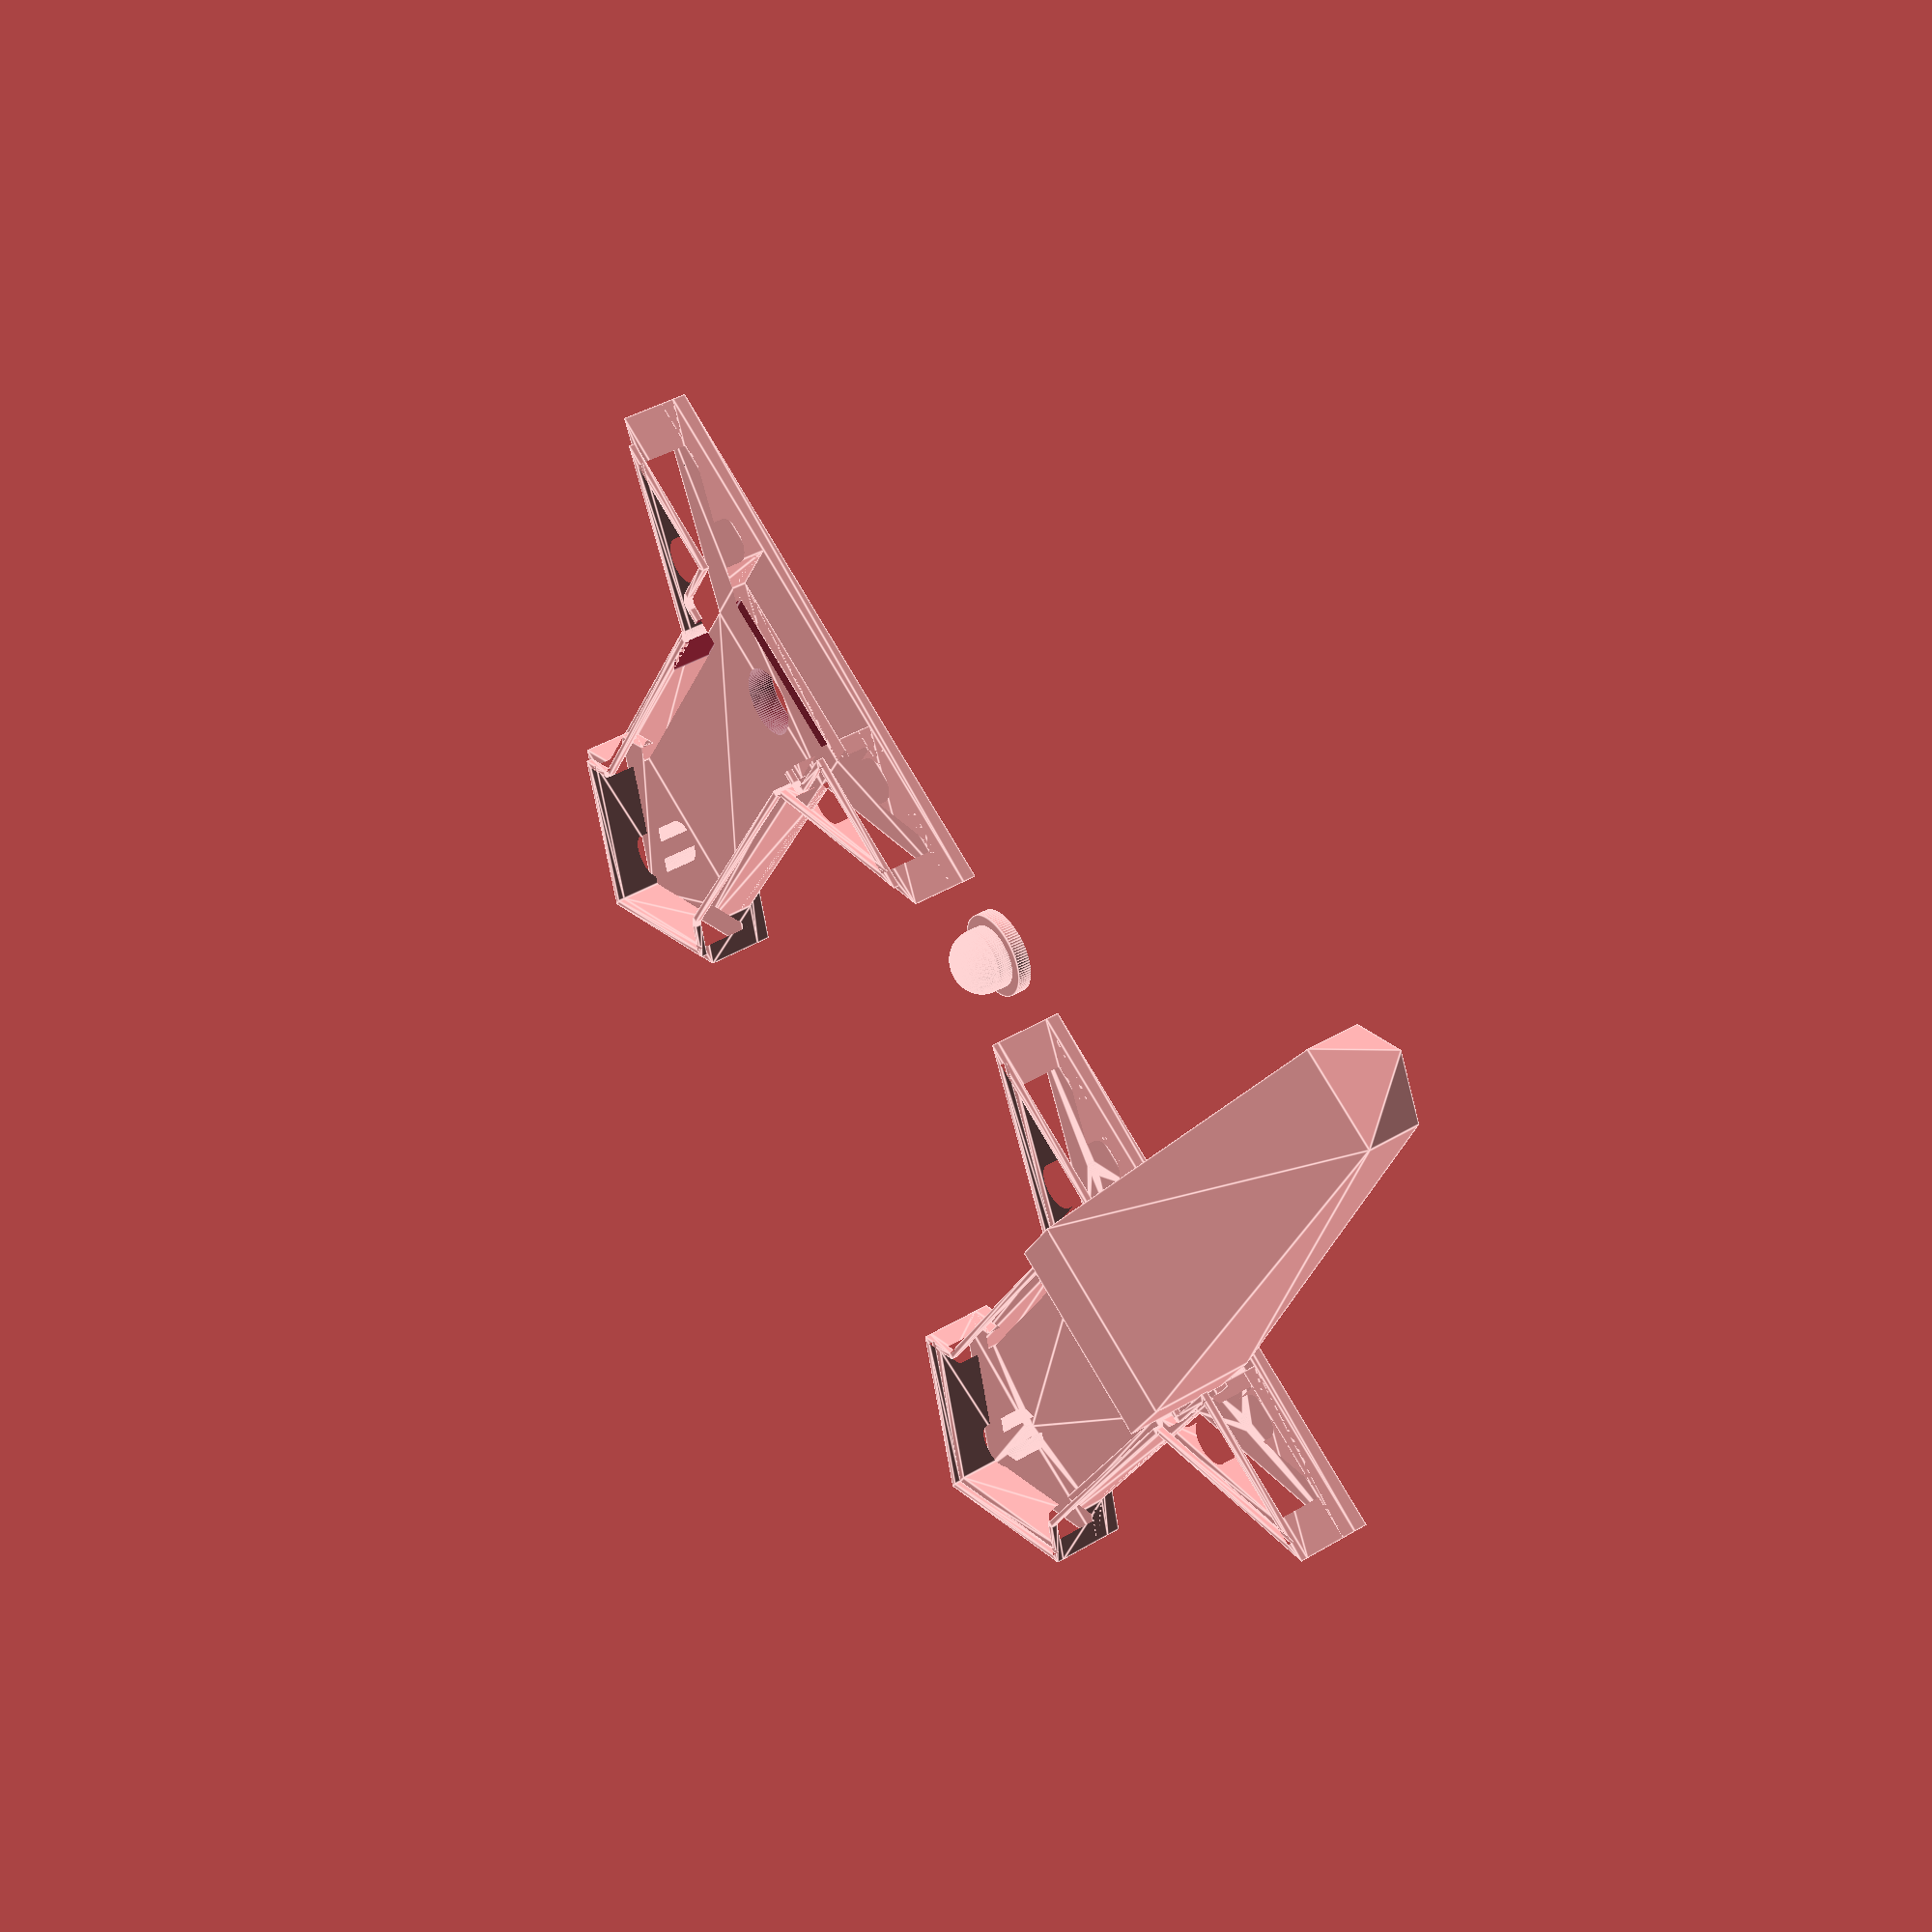
<openscad>
$fn=100;
sigma=0.01;

blade_wiggle=0.75;
blade_w=29;
blade_t=16;
blade_h=100;
blade_tip=12;
blade_real_h=blade_h-blade_tip;
blade_sleekness=0.5;
blade_inset=10;

guard_w=80;
guard_h=28.0;

handle_w=29;
handle_h=54;

pommel_w=38;
pommel_h=38;

hilt_walls=2;
hilt_middle=18;
hilt_hang=2;
hilt_floor=2;
hilt_clasp_h=1;
hilt_clasp_wiggle=0.25;

light_w=blade_w-hilt_walls*2;
light_d=guard_h;
light_t=hilt_middle/2-hilt_floor;

button_yoff=19;
button_d=10;
button_h=8;
button_wiggle=1;
button_flange=2;
button_protrude=2;
button_remove_bottom=2;

hole_sink_d=7;
hole_screw_d=2.5;

module fcube(bs,ts,h)
{
	xoff=(bs.x-ts.x)/2;
	yoff=(bs.y-ts.y)/2;

	verts=
	[
		[0,0,0], 
		[bs.x,0,0], 
		[bs.x,bs.y,0], 
		[0,bs.y,0], 
		[xoff,yoff,h], 
		[xoff+ts.x,yoff,h], 
		[xoff+ts.x,yoff+ts.y,h], 
		[xoff,yoff+ts.y,h]
	];

	faces=
	[
		[0,1,2,3],
		[4,5,1,0],
		[7,6,5,4],
		[5,6,2,1],
		[6,7,3,2],
		[7,4,0,3]
	];

	polyhedron(verts,faces);
}

module blade()
{
	real_blade_w=blade_w-blade_wiggle;
	real_blade_t=blade_t-blade_wiggle;
	
	cube([real_blade_w,real_blade_t,blade_inset]);

	bs=[real_blade_w,real_blade_t];
	ts=[real_blade_w*blade_sleekness,real_blade_t*blade_sleekness];
	translate([0,0,blade_inset])
		fcube(bs=bs,ts=ts,h=blade_real_h-blade_inset);
	
	verts=
	[
		[ts.x,ts.y,0],
		[ts.x,0,0],
		[0,0,0],
		[0,ts.y,0],
		[ts.x/2,ts.y/2,blade_tip]
	];

	faces=
	[
		[0,1,4],
		[1,2,4],
		[2,3,4],
		[3,0,4],
		[1,0,3],
		[2,1,3]
	];
  
	translate([(bs.x-ts.x)/2,(bs.y-ts.y)/2,blade_real_h])
		polyhedron(verts,faces);
}

module guard_2d(sink,holes)
{
	difference()
	{
		polygon([[-guard_w/2,guard_h/2],[0,-guard_h/2],[guard_w/2,guard_h/2]]);
		translate([guard_w/4,guard_h/4])
		{
			if(sink)
				circle(d=hole_sink_d);
			if(holes)
				circle(d=hole_screw_d);
		}
		translate([-guard_w/4,guard_h/4])
		{
			if(sink)
				circle(d=hole_sink_d);
			if(holes)
				circle(d=hole_screw_d);
		}
	}
}

module handle_2d()
{
	h=handle_h-hole_screw_d/2;
	translate([0,hole_screw_d/2])
		polygon([[-handle_w/2,h/2],[handle_w/2,h/2],[handle_w/2,-h/2],[-handle_w/2,-h/2]]);
}

module pommel_2d(sink,holes)
{
	difference()
	{
		polygon([[-pommel_w/2,0],[0,pommel_h/2],[pommel_w/2,0],[0,-pommel_h/2]]);
		if(sink)
			circle(d=hole_sink_d);
		if(holes)
			circle(d=hole_screw_d);
	}
}

module blade_inset_2d()
{
	polygon([[-blade_w/2,blade_inset/2],[blade_w/2,blade_inset/2],[blade_w/2,-blade_inset/2],[-blade_w/2,-blade_inset/2]]);
}

module hilt_2d(hide_mid,blade,sink,holes)
{
	translate([0,-guard_h/2])
	{
		difference()
		{
			guard_2d(sink,holes);
			if(blade)
				translate([0,(guard_h-blade_inset)/2])
					blade_inset_2d();
		}
		translate([0,-handle_h/2])
		{
			if(!hide_mid)
				handle_2d(sink,holes);
			translate([0,-handle_h/2])
				pommel_2d(sink,holes);
		}
	}
}

module hilt_level(height,hide_mid,solid,blade,sink,holes)
{
	linear_extrude(height)
		difference()
		{
			hilt_2d(hide_mid,blade,sink,holes);
			if(!solid)
				offset(-hilt_walls)
					hilt_2d(hide_mid,blade,sink,holes);
		}
}

module hilt_clasp(inside)
{
	linear_extrude(hilt_clasp_h)
		if(!inside)
			difference()
			{
				offset((-hilt_clasp_wiggle-hilt_walls)/2)
					hilt_2d(false,true,false,false);
				offset(-hilt_walls)
					hilt_2d(false,true,false,false);
			}
		else
			difference()
			{
				offset(0)
					hilt_2d(false,true,false,false);
				offset((hilt_clasp_wiggle-hilt_walls)/2)
					hilt_2d(false,true,false,false);
			}
}

module hilt_half(holes)
{
	difference()
	{
		union()
		{
			hilt_level(hilt_hang,true,true,false,holes&&true,holes&&false);
			translate([0,0,hilt_hang])
			{
				hilt_level(hilt_floor,false,true,true,holes&&false,holes&&true);
				middle_real_height=hilt_middle/2-hilt_clasp_h;
				hilt_level(middle_real_height,false,false,true,false,true);
				translate([0,0,middle_real_height])
					hilt_clasp(holes);
			}
		}
		
		union()
		{
			translate([-light_w/2,sigma-light_d,hilt_hang+hilt_floor+sigma])
				cube([light_w,light_d,light_t]);

			if(!holes)
				translate([0,-button_yoff,-sigma])
					cylinder(h=hilt_hang+hilt_middle/2,d=button_d);
		}
	}
}

module button()
{
    difference()
    {
        union()
        {
            roundness=8;
            translate([0,0,roundness/2])
                minkowski()
                {
                    cylinder(h=button_h+button_protrude-roundness,d=button_d-button_wiggle-roundness);
                    sphere(d=roundness);
                }
            cylinder(h=button_h-hilt_hang-hilt_floor,d=button_d+button_flange);
        }
        translate([0,0,-sigma])
            cylinder(h=button_remove_bottom+sigma,d=button_d+button_flange+sigma);
    }
}

spread=12;

translate([-(guard_w+spread+button_d)/2,0,0])
	button();

rotate([270,0,0])
	translate([-blade_w/2,-blade_t-hilt_hang,-blade_inset])
			blade();

hilt_half(true);

translate([-(guard_w+spread+button_d),0,0])
	hilt_half();
</openscad>
<views>
elev=318.6 azim=30.3 roll=54.2 proj=p view=edges
</views>
